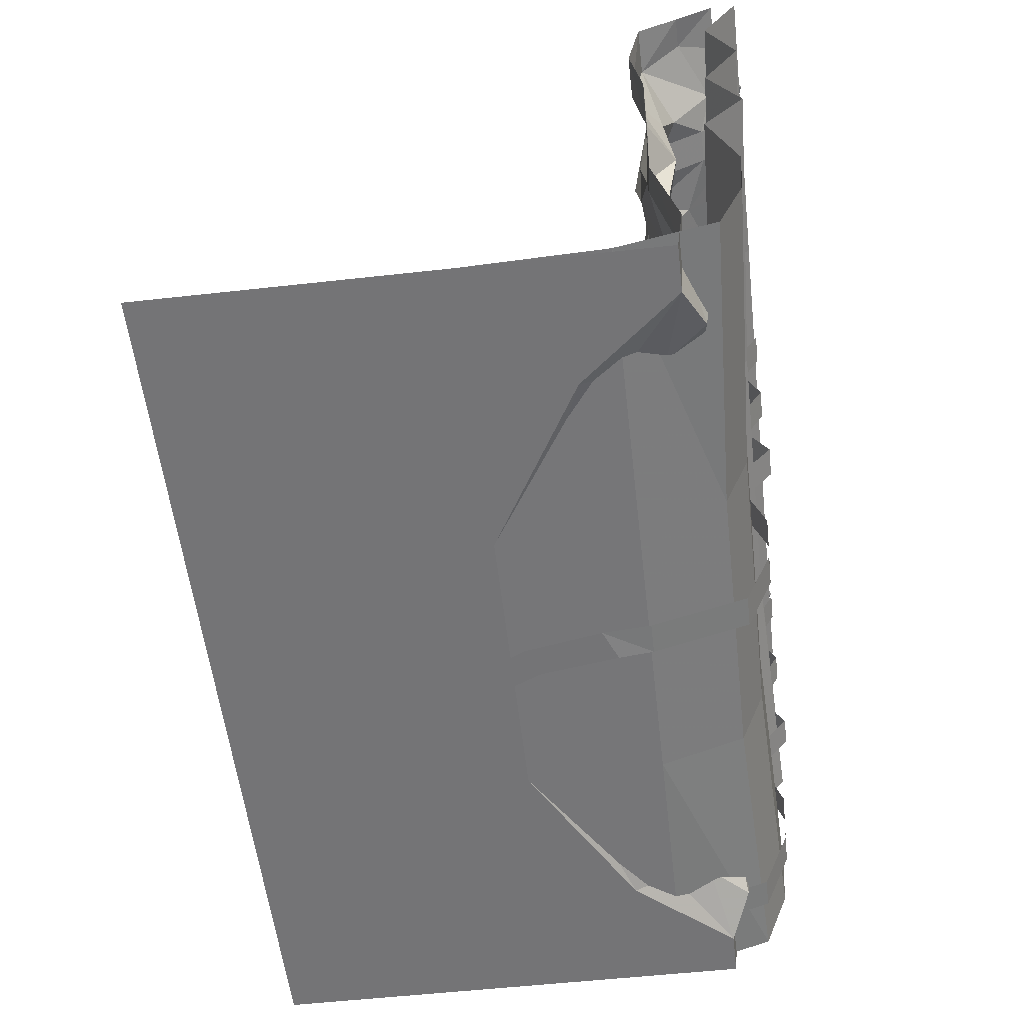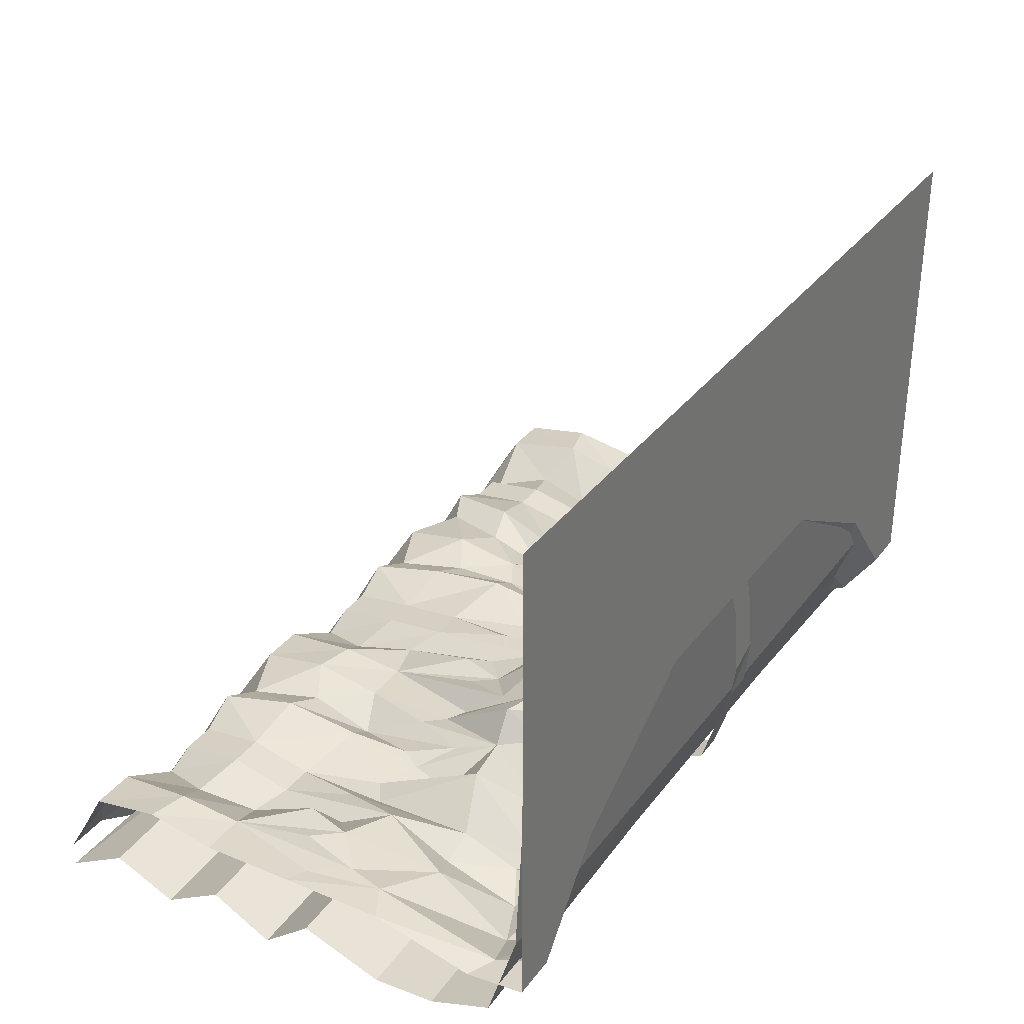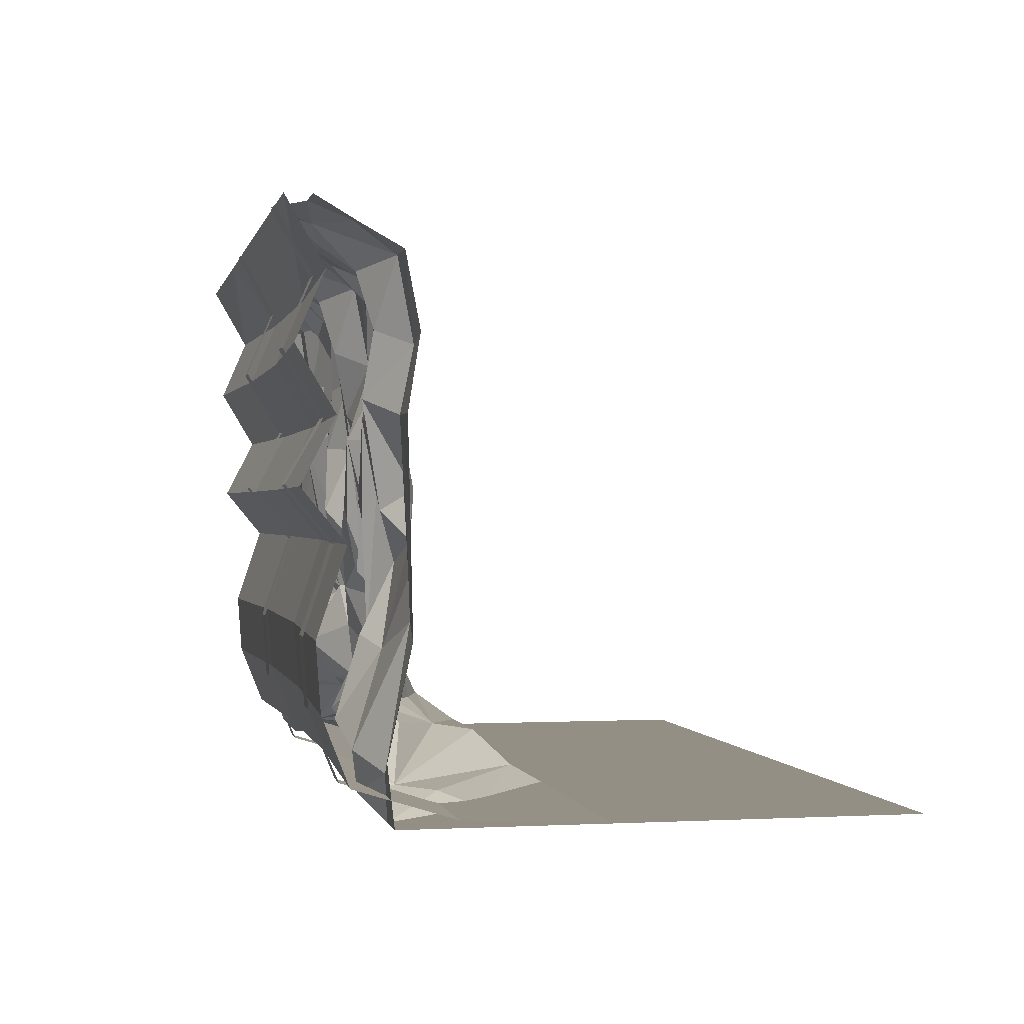
<metadata>
{"format":"obj","ext":"obj","renderer":"f3d","projection":"perspective","resolution":1024,"background":"white","views":[{"elev":-56.3,"azim":96.6,"up":"+Y"},{"elev":32.7,"azim":-59.0,"up":"+Z"},{"elev":0.1,"azim":-101.7,"up":"+Y"}]}
</metadata>
<code>
v -0.5 -1.875 -0.5
v -1.5 -1.875 -0.5
v -1.5 -1.852 -0.9688
v -0.5 -1.852 -0.9688
v 0.5 -1.875 -0.5
v 0.5 -1.875 0.5
v -0.5 -1.875 0.5
v -1.094 -1.875 -0.5781
v -1.086 -1.875 -0.6797
v -1.062 -1.875 -0.8281
v -0.5 -1.812 -0.6094
v -0.0625 -1.836 -0.6719
v 0.5 -1.812 -0.6094
v 1.062 -1.875 -0.8281
v 1.086 -1.875 -0.6797
v 1.094 -1.875 -0.5781
v 1.5 -1.875 -0.5
v 1.5 -1.875 0.5
v 0.5 -1.852 -0.9688
v -0.5 -1.75 -1.258
v 0.5 -1.75 -1.258
v 1.5 -1.852 -0.9688
v -1.5 -1.75 -1.297
v -1.5 -1.531 -1.383
v -0.5 -1.531 -1.344
v 0.5 -1.531 -1.344
v 1.5 -1.75 -1.297
v -0.5 -1.031 -1.266
v -0.5 -1.312 -1.359
v -1.5 -1.031 -1.305
v -1.5 -0.8594 -1.445
v -0.5 -0.8594 -1.406
v 0.5 -1.031 -1.266
v 0.5 -1.312 -1.359
v -1.5 -1.312 -1.398
v 1.5 -1.031 -1.305
v 1.5 -1.312 -1.398
v 0.5 -0.8594 -1.406
v 1.5 -0.8594 -1.445
v 0.5 -0.6484 -1.297
v 1.5 -0.6484 -1.336
v 0.5 -0.4375 -1.422
v 1.5 -0.4375 -1.461
v 0.5 -0.2188 -1.328
v 1.5 -0.2188 -1.367
v 0.5 0 -1.492
v 1.5 0 -1.492
v -0.5 -0.4375 -1.422
v -0.5 -0.6484 -1.297
v -1.5 -0.4375 -1.461
v -1.5 -0.2188 -1.367
v -0.5 -0.2188 -1.328
v -1.5 -0.6484 -1.336
v -0.5 0 -1.492
v 1.5 -1.531 -1.383
v -1.5 0 -1.492
v -1.5 -0.9609 -1.117
v -1.43 -1 -1.117
v -1.391 -1.266 -1.102
v -1.5 -1.32 -1.109
v -1.406 -1.719 -1.18
v -1.5 -1.672 -1.188
v -1.5 -1.875 -1.164
v -1.344 -1.875 -1.164
v -1.5 -1.875 -1.023
v -1.5 -1.875 -0.8828
v -1.5 -1.875 -0.75
v -1.359 -1.133 -1.102
v -1.312 -0.9219 -1.086
v -1.242 -1.023 -1.078
v -1.172 -1.359 -1.156
v -1.344 -0.6406 -1.125
v -1.211 -0.8672 -1.062
v -1.133 -0.9297 -1.156
v -1.062 -1.094 -1.102
v -1.062 -1.32 -1.211
v -1.062 -1.586 -1.289
v -1.242 -1.664 -1.258
v -1.188 -1.805 -1.234
v -1.07 -1.797 -1.102
v -1.055 -1.82 -0.9609
v -0.5 -1.688 -0.7422
v -0.0625 -1.695 -0.7344
v 0.5 -1.688 -0.7422
v 1.07 -1.797 -1.102
v 1.055 -1.82 -0.9609
v 1.344 -1.875 -1.164
v 1.5 -1.875 -1.023
v 1.5 -1.875 -0.8828
v 1.5 -1.875 -0.75
v -1 -0.8828 -1.148
v -0.9453 -1.32 -1.172
v -0.9453 -1.523 -1.242
v -0.9453 -1.641 -1.219
v -1.07 -1.711 -1.219
v -0.7578 -1.633 -1.039
v -0.5 -1.664 -0.8828
v -0.07031 -1.594 -0.875
v 0.5 -1.664 -0.8828
v 0.7578 -1.633 -1.039
v 0.9453 -1.641 -1.219
v 1.07 -1.711 -1.219
v 1.188 -1.805 -1.234
v -0.9453 -0.9609 -1.188
v -0.8594 -0.9062 -1.188
v -0.7734 -1.258 -1.055
v -0.9453 -0.6406 -1.188
v -0.7188 -0.6953 -1.141
v -0.7422 -0.9844 -1.164
v -0.7734 -1.133 -1.18
v -0.5859 -1.227 -1.07
v -0.6875 -1.445 -1.18
v -0.8516 -1.57 -1.273
v -0.6328 -1.586 -1.086
v -0.5 -1.578 -1.023
v -0.3516 -1.586 -0.9453
v -0.2109 -1.516 -0.9375
v -0.09375 -1.469 -0.9375
v 0.02344 -1.469 -0.9375
v 0.2109 -1.516 -0.9531
v 0.3516 -1.57 -0.9688
v 0.5 -1.578 -1.023
v 0.6328 -1.586 -1.086
v 0.6875 -1.445 -1.18
v 0.8516 -1.57 -1.273
v 0.9453 -1.523 -1.242
v 1.062 -1.586 -1.289
v 1.242 -1.664 -1.258
v 1.406 -1.719 -1.18
v 1.5 -1.875 -1.164
v -0.625 -1.078 -1.117
v -0.5625 -0.8906 -1.117
v -0.5 -0.9609 -1.117
v -0.5 -1.219 -0.9688
v -0.5 -1.375 -1.047
v -1.5 -0.6406 -1.125
v -1.18 -0.5859 -1.219
v -1.062 -0.6406 -1.188
v -0.9453 -0.4219 -1.141
v -0.7578 -0.4453 -1.078
v -0.6328 -0.6953 -1.195
v -0.7031 -0.9141 -1.148
v -0.5 -0.6406 -1.125
v -0.3438 -0.6406 -1.125
v -0.4297 -1 -1.117
v -0.3906 -1.266 -0.9609
v -0.4062 -1.422 -0.9766
v -0.2734 -1.359 -0.9766
v -0.09375 -1.367 -1.008
v 0.02344 -1.367 -0.9609
v 0.1172 -1.414 -0.9922
v 0.2891 -1.477 -0.9766
v 0.5 -1.375 -1.047
v -1.5 -0.3984 -1.086
v -1.367 -0.4297 -1.086
v -1.219 -0.375 -1.188
v -1.062 -0.4219 -1.141
v -1.062 -0.2031 -1.172
v -0.9453 -0.2031 -1.172
v -0.8125 -0.1953 -1.109
v -0.7031 -0.2422 -1.141
v -0.6328 -0.4766 -1.125
v -0.5 -0.3984 -1.086
v -0.3672 -0.4297 -1.086
v -0.1875 -0.5938 -1.141
v -0.2109 -0.8672 -1.062
v -0.2422 -1.023 -1.078
v -0.2969 -0.9375 -1.086
v -0.375 -1.125 -1.031
v -0.1797 -1.211 -0.9297
v -1.5 -0.1562 -1.133
v -1.344 -0.1562 -1.133
v -1.148 -0.1875 -1.234
v -1.062 -0.1016 -1.336
v -0.9453 -0.1016 -1.336
v -0.7578 -0.125 -1.266
v -0.6016 -0.05469 -1.32
v -0.5 -0.1562 -1.133
v -1.5 -0.07812 -1.273
v -1.391 -0.0625 -1.273
v -1.18 -0.04688 -1.375
v -1.062 0 -1.461
v -0.9453 0 -1.461
v -0.7578 0 -1.422
v -0.6328 0 -1.469
v -0.5 0 -1.406
v -0.5 -0.07812 -1.273
v -0.3438 -0.1562 -1.133
v -1.5 0 -1.406
v -1.344 0 -1.406
v -1.18 0 -1.5
v 1.5 -0.9609 -1.117
v 1.391 -1.266 -1.102
v 1.43 -1 -1.117
v 1.344 -0.6406 -1.125
v 1.5 -0.6406 -1.125
v 1.5 -0.3984 -1.086
v 1.367 -0.4297 -1.086
v 1.5 -0.1562 -1.133
v 1.344 -0.1562 -1.133
v 1.5 -0.07812 -1.273
v 1.391 -0.0625 -1.273
v 1.5 0 -1.406
v 1.344 0 -1.406
v 1.18 -0.04688 -1.375
v 1.18 0 -1.5
v 1.062 0 -1.461
v 1.062 -0.1016 -1.336
v 0.9453 -0.1016 -1.336
v 0.9453 0 -1.461
v 0.7578 -0.125 -1.266
v 0.7578 0 -1.422
v 0.6016 -0.05469 -1.32
v 0.6328 0 -1.469
v 0.5 0 -1.406
v 0.5 -0.07812 -1.273
v 0.3984 -0.05469 -1.32
v 0.3672 0 -1.469
v 0.2422 0 -1.422
v 0.2422 -0.125 -1.266
v 0.05469 0 -1.461
v 0.05469 -0.1016 -1.336
v -0.0625 0 -1.461
v -0.0625 -0.1016 -1.336
v -0.1797 -0.04688 -1.375
v -0.1797 0 -1.5
v -0.3438 0 -1.406
v -0.3906 -0.0625 -1.273
v -0.1484 -0.1875 -1.234
v -0.2188 -0.375 -1.188
v -0.07031 -0.6484 -1.109
v -0.1406 -0.9375 -1.094
v -0.0625 -1.094 -1.055
v 1.5 -1.32 -1.109
v 1.172 -1.359 -1.156
v 1.359 -1.133 -1.102
v 1.312 -0.9219 -1.086
v 1.242 -1.023 -1.078
v 1.211 -0.8672 -1.062
v 1.18 -0.5859 -1.219
v 1.219 -0.375 -1.188
v 1.148 -0.1875 -1.234
v 1.062 -1.094 -1.102
v 1.133 -0.9297 -1.156
v 1.062 -0.6406 -1.188
v 1.062 -0.4219 -1.141
v 1.062 -0.2031 -1.172
v 1.062 -1.32 -1.211
v 0.9453 -1.32 -1.172
v 1 -0.8828 -1.148
v 0.9453 -0.9609 -1.188
v 0.7734 -1.258 -1.055
v 0.8594 -0.9062 -1.188
v 0.9453 -0.6406 -1.188
v 0.5859 -1.227 -1.07
v 0.7734 -1.133 -1.18
v 0.7422 -0.9844 -1.164
v 0.7188 -0.6953 -1.141
v 0.9453 -0.4219 -1.141
v 0.625 -1.078 -1.117
v 0.7031 -0.9141 -1.148
v 0.6328 -0.6953 -1.195
v 0.7578 -0.4453 -1.078
v 0.8125 -0.1953 -1.109
v 0.9453 -0.2031 -1.172
v 0.5625 -0.8906 -1.117
v 0.5 -1.219 -0.9688
v 0.5 -0.9609 -1.117
v 0.5 -0.6406 -1.125
v 0.6328 -0.4766 -1.125
v 0.7031 -0.2422 -1.141
v 1.5 -1.672 -1.188
v 0.4141 -1.227 -1.07
v 0.4375 -0.8906 -1.117
v 0.3984 -0.6953 -1.141
v 0.3672 -0.4766 -1.125
v 0.5 -0.3984 -1.086
v 0.5 -0.1562 -1.133
v 0.2969 -0.2422 -1.141
v 0.1875 -0.1953 -1.109
v 0.05469 -0.2031 -1.172
v -0.0625 -0.2031 -1.172
v -0.07031 -1.172 -0.9844
v -0.007812 -0.8906 -1.07
v 0.02344 -1.18 -1.031
v 0.04688 -0.9688 -1.109
v 0.1328 -0.9141 -1.109
v 0.2188 -1.258 -0.9688
v 0.04688 -0.6484 -1.109
v 0.2734 -0.7031 -1.062
v 0.2734 -1 -1.102
v 0.2422 -1.141 -1.055
v 0.375 -1.078 -1.117
v 0.3359 -0.9297 -1.156
v 0.2422 -0.4453 -1.078
v 0.05469 -0.4219 -1.141
v -0.0625 -0.4219 -1.141
v -0.2969 -1.875 0.007812
v -0.03906 -1.875 -0.5938
v 0.0625 -1.875 -0.5469
v -0.2656 -1.875 0.1172
v -0.5391 -1.875 0.1641
v -0.5391 -1.875 0.2734
v -0.7188 -1.875 0.03906
v -0.7266 -1.875 0.1484
v -0.9453 -1.875 -0.2188
v -0.9766 -1.875 -0.1094
v -1.148 -1.875 -0.4219
v -1.25 -1.875 -0.3828
v -1.297 -1.875 -0.6484
v -1.188 -1.875 -0.6875
v -1.297 -1.859 -0.9766
v -1.188 -1.859 -0.9766
v -1.297 -1.758 -1.305
v -1.188 -1.758 -1.305
v -1.297 -1.531 -1.398
v -1.188 -1.531 -1.398
v -1.297 -1.312 -1.414
v -1.188 -1.312 -1.414
v -1.297 -1.031 -1.32
v -1.188 -1.031 -1.32
v -1.297 -0.8516 -1.469
v -1.188 -0.8516 -1.469
v -1.297 -0.6484 -1.352
v -1.188 -0.6484 -1.352
v -1.297 -0.4375 -1.477
v -1.188 -0.4375 -1.477
v -1.297 -0.2188 -1.383
v -1.188 -0.2188 -1.383
v -1.297 -0.007812 -1.5
v -1.188 -0.007812 -1.5
v 0 -1.875 -0.8594
v 0.1094 -1.875 -0.8125
v 0 -1.859 -0.9766
v 0.1094 -1.859 -0.9766
v 0 -1.758 -1.305
v 0.1094 -1.758 -1.305
v 0 -1.531 -1.398
v 0.1094 -1.531 -1.398
v 0 -1.312 -1.414
v 0.1094 -1.312 -1.414
v 0 -1.031 -1.32
v 0.1094 -1.031 -1.32
v 0 -0.8516 -1.469
v 0.1094 -0.8516 -1.469
v 0 -0.6484 -1.352
v 0.1094 -0.6484 -1.352
v 0 -0.4375 -1.477
v 0.1094 -0.4375 -1.477
v 0 -0.2188 -1.383
v 0.1094 -0.2188 -1.383
v 0 -0.007812 -1.5
v 0.1094 -0.007812 -1.5
v -1.5 -1.875 0.5
f 1 2 3
f 1 3 4
f 1 4 5
f 1 5 6
f 1 6 7
f 1 7 2
f 5 17 18
f 5 18 6
f 19 5 4
f 19 4 20
f 19 20 21
f 19 21 22
f 19 22 17
f 19 17 5
f 20 23 24
f 20 24 25
f 20 25 21
f 21 25 26
f 21 26 27
f 21 27 22
f 28 29 30
f 28 30 31
f 28 31 32
f 28 32 33
f 28 33 34
f 28 34 29
f 29 34 26
f 29 26 25
f 29 25 35
f 29 35 30
f 36 37 33
f 36 33 38
f 36 38 39
f 39 38 40
f 39 40 41
f 41 40 42
f 41 42 43
f 43 42 44
f 43 44 45
f 45 44 46
f 45 46 47
f 48 49 50
f 48 50 51
f 48 51 52
f 48 52 42
f 48 42 40
f 48 40 49
f 49 40 38
f 49 38 32
f 49 32 53
f 49 53 50
f 42 52 44
f 44 52 54
f 44 54 46
f 37 55 34
f 37 34 33
f 3 23 4
f 4 23 20
f 31 53 32
f 38 33 32
f 51 56 52
f 52 56 54
f 55 27 26
f 55 26 34
f 25 24 35
f 2 7 354
f 1 2 8
f 5 16 17
f 67 8 2
f 16 90 17
f 1 8 9
f 5 15 16
f 66 9 8
f 66 8 67
f 15 89 90
f 15 90 16
f 1 9 10
f 5 14 15
f 65 10 66
f 66 10 9
f 14 88 89
f 14 89 15
f 1 10 11
f 1 11 12
f 1 12 5
f 5 12 13
f 5 13 14
f 62 61 63
f 63 61 64
f 61 78 79
f 61 79 64
f 64 79 80
f 64 80 81
f 64 81 10
f 10 81 11
f 11 81 80
f 13 85 86
f 13 86 14
f 14 86 87
f 77 93 94
f 77 94 95
f 77 95 78
f 78 95 79
f 79 95 80
f 80 95 94
f 80 94 96
f 80 96 97
f 80 97 82
f 82 97 83
f 83 97 98
f 83 98 99
f 83 99 84
f 84 99 85
f 85 99 100
f 85 100 101
f 85 101 102
f 85 102 103
f 85 103 87
f 85 87 86
f 93 113 94
f 94 113 96
f 96 113 112
f 96 112 114
f 96 114 97
f 97 114 115
f 97 115 116
f 97 116 98
f 98 116 117
f 98 117 118
f 98 118 119
f 98 119 120
f 98 120 99
f 99 120 121
f 99 121 122
f 99 122 123
f 99 123 100
f 100 123 124
f 100 124 125
f 100 125 101
f 101 125 126
f 101 126 127
f 101 127 102
f 102 127 128
f 102 128 103
f 103 128 129
f 103 129 87
f 87 129 130
f 112 135 115
f 112 115 114
f 135 147 115
f 115 147 116
f 116 147 117
f 117 147 148
f 117 148 118
f 118 148 149
f 118 149 119
f 119 149 150
f 119 150 151
f 119 151 120
f 120 151 152
f 120 152 121
f 121 152 122
f 122 152 153
f 122 153 124
f 122 124 123
f 129 272 130
f 57 58 59
f 57 59 60
f 60 59 61
f 60 61 62
f 68 69 70
f 68 70 71
f 68 71 59
f 68 59 58
f 70 73 74
f 70 74 75
f 70 75 71
f 71 75 76
f 71 76 77
f 71 77 78
f 71 78 59
f 59 78 61
f 75 91 92
f 75 92 76
f 76 92 93
f 76 93 77
f 104 105 106
f 104 106 92
f 104 92 91
f 105 110 106
f 106 110 111
f 106 111 112
f 106 112 113
f 106 113 92
f 92 113 93
f 110 109 111
f 111 109 131
f 111 131 132
f 111 132 133
f 111 133 134
f 111 134 135
f 111 135 112
f 109 142 131
f 133 145 146
f 133 146 134
f 134 146 147
f 134 147 135
f 145 169 146
f 146 169 170
f 146 170 148
f 146 148 147
f 192 193 194
f 166 232 167
f 167 232 233
f 167 233 170
f 167 170 169
f 167 169 168
f 192 234 193
f 193 234 129
f 193 129 128
f 193 128 235
f 193 235 236
f 193 236 194
f 236 238 237
f 238 236 235
f 238 235 243
f 238 243 244
f 238 244 239
f 235 248 243
f 243 248 249
f 243 249 250
f 251 252 253
f 251 250 249
f 251 249 252
f 252 249 125
f 252 125 124
f 252 124 255
f 252 255 256
f 252 256 253
f 256 255 257
f 257 255 260
f 257 260 261
f 255 266 260
f 255 267 268
f 255 268 266
f 234 272 129
f 235 127 248
f 248 127 126
f 248 126 249
f 249 126 125
f 235 128 127
f 255 153 267
f 267 153 273
f 267 273 268
f 268 273 274
f 255 124 153
f 170 233 283
f 170 283 149
f 170 149 148
f 233 284 285
f 233 285 283
f 283 285 150
f 283 150 149
f 286 287 288
f 286 288 285
f 286 285 284
f 287 292 288
f 288 292 273
f 288 273 152
f 288 152 151
f 288 151 285
f 285 151 150
f 292 291 273
f 273 291 293
f 273 293 274
f 273 153 152
f 291 294 293
f 63 64 65
f 65 64 10
f 14 87 88
f 87 130 88
f 174 181 182
f 174 182 175
f 175 182 183
f 175 183 176
f 176 183 184
f 176 184 177
f 177 184 185
f 177 185 186
f 177 186 187
f 180 179 189
f 180 189 190
f 180 190 181
f 181 190 191
f 181 191 182
f 201 202 203
f 203 202 204
f 204 202 205
f 204 205 206
f 206 205 207
f 207 205 208
f 207 208 209
f 207 209 210
f 210 209 211
f 210 211 212
f 212 211 213
f 212 213 214
f 214 213 215
f 215 213 216
f 215 216 217
f 215 217 218
f 218 217 219
f 219 217 220
f 219 220 221
f 221 220 222
f 221 222 223
f 223 222 224
f 223 224 225
f 223 225 226
f 226 225 227
f 227 225 228
f 227 228 186
f 186 228 187
f 68 58 72
f 68 72 69
f 69 72 70
f 70 72 73
f 104 91 107
f 104 107 105
f 105 107 108
f 105 108 109
f 105 109 110
f 57 136 72
f 57 72 58
f 72 137 73
f 73 137 74
f 74 137 138
f 74 138 75
f 75 138 91
f 91 138 107
f 107 138 139
f 107 139 108
f 108 139 140
f 108 140 141
f 108 141 142
f 108 142 109
f 131 142 141
f 131 141 132
f 132 141 143
f 132 143 133
f 133 143 144
f 133 144 145
f 72 136 154
f 72 154 155
f 72 155 137
f 137 155 156
f 137 156 138
f 138 156 157
f 138 157 139
f 139 157 158
f 139 158 159
f 139 159 160
f 139 160 140
f 140 160 161
f 140 161 162
f 140 162 141
f 141 162 143
f 143 162 163
f 143 163 144
f 144 163 164
f 144 164 165
f 144 165 166
f 144 166 167
f 144 167 168
f 144 168 169
f 144 169 145
f 155 154 171
f 155 171 172
f 155 172 156
f 156 172 173
f 156 173 157
f 157 173 158
f 161 178 163
f 161 163 162
f 178 188 164
f 178 164 163
f 192 194 195
f 192 195 196
f 196 195 197
f 197 195 198
f 197 198 199
f 199 198 200
f 188 229 230
f 188 230 164
f 164 230 165
f 165 230 231
f 165 231 232
f 165 232 166
f 194 236 195
f 195 236 237
f 195 237 238
f 195 238 239
f 195 239 240
f 195 240 198
f 198 240 241
f 198 241 200
f 200 241 242
f 239 244 240
f 240 244 245
f 240 245 241
f 241 245 246
f 241 246 242
f 242 246 247
f 243 250 245
f 243 245 244
f 251 253 254
f 251 254 250
f 253 256 257
f 253 257 258
f 253 258 254
f 254 258 259
f 254 259 245
f 254 245 250
f 257 261 258
f 258 261 262
f 258 262 263
f 258 263 259
f 259 263 264
f 259 264 265
f 259 265 247
f 259 247 246
f 259 246 245
f 260 266 262
f 260 262 261
f 266 268 269
f 266 269 262
f 262 269 270
f 262 270 263
f 263 270 271
f 263 271 264
f 268 274 269
f 269 274 275
f 269 275 276
f 269 276 277
f 269 277 270
f 270 277 271
f 271 277 278
f 286 284 289
f 286 289 287
f 287 289 290
f 287 290 291
f 287 291 292
f 274 293 275
f 275 293 294
f 275 294 290
f 275 290 295
f 275 295 276
f 276 295 279
f 276 279 277
f 277 279 278
f 232 231 233
f 233 231 284
f 284 231 289
f 289 231 296
f 289 296 290
f 290 296 295
f 295 296 280
f 295 280 279
f 294 291 290
f 231 230 297
f 231 297 296
f 296 297 282
f 296 282 281
f 296 281 280
f 297 230 229
f 297 229 282
f 11 80 82
f 11 82 12
f 12 82 83
f 12 83 84
f 12 84 13
f 13 84 85
f 158 173 174
f 158 174 159
f 159 174 175
f 159 175 160
f 160 175 176
f 160 176 161
f 161 176 177
f 161 177 178
f 172 171 179
f 172 179 180
f 172 180 181
f 172 181 173
f 173 181 174
f 177 187 178
f 178 187 188
f 199 200 201
f 201 200 202
f 187 228 188
f 188 228 225
f 188 225 229
f 200 242 205
f 200 205 202
f 242 247 208
f 242 208 205
f 264 271 211
f 264 211 209
f 264 209 265
f 265 209 208
f 265 208 247
f 271 278 213
f 271 213 211
f 278 216 213
f 216 278 217
f 217 278 279
f 217 279 220
f 220 279 280
f 220 280 222
f 222 280 281
f 222 281 224
f 224 281 282
f 224 282 229
f 224 229 225
f 298 299 300
f 298 300 301
f 298 301 302
f 302 301 303
f 302 303 304
f 304 303 305
f 304 305 306
f 306 305 307
f 306 307 308
f 308 307 309
f 308 309 310
f 308 310 311
f 311 310 312
f 311 312 313
f 313 312 314
f 313 314 315
f 315 314 316
f 315 316 317
f 317 316 318
f 317 318 319
f 319 318 320
f 319 320 321
f 321 320 322
f 321 322 323
f 323 322 324
f 323 324 325
f 325 324 326
f 325 326 327
f 327 326 328
f 327 328 329
f 329 328 330
f 329 330 331
f 300 299 332
f 300 332 333
f 333 332 334
f 333 334 335
f 335 334 336
f 335 336 337
f 337 336 338
f 337 338 339
f 339 338 340
f 339 340 341
f 341 340 342
f 341 342 343
f 343 342 344
f 343 344 345
f 345 344 346
f 345 346 347
f 347 346 348
f 347 348 349
f 349 348 350
f 349 350 351
f 351 350 352
f 351 352 353

</code>
